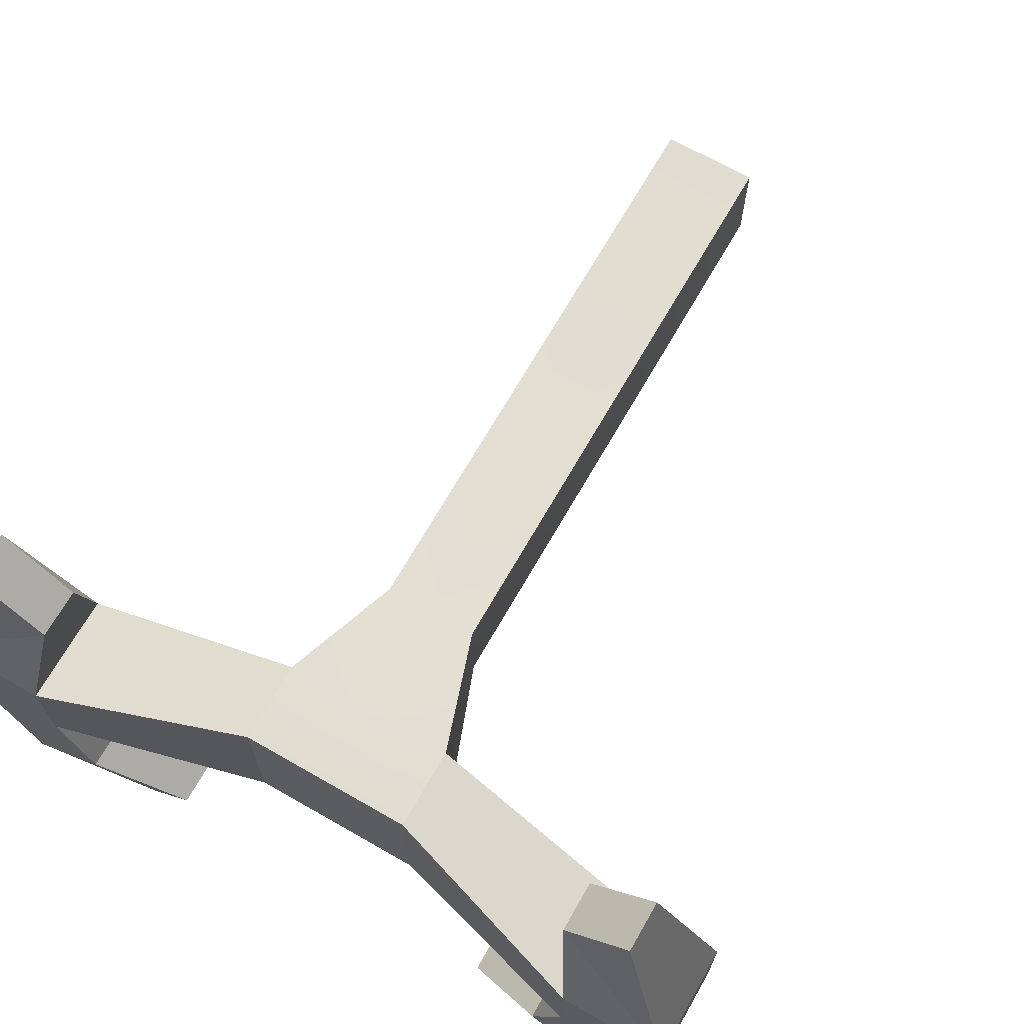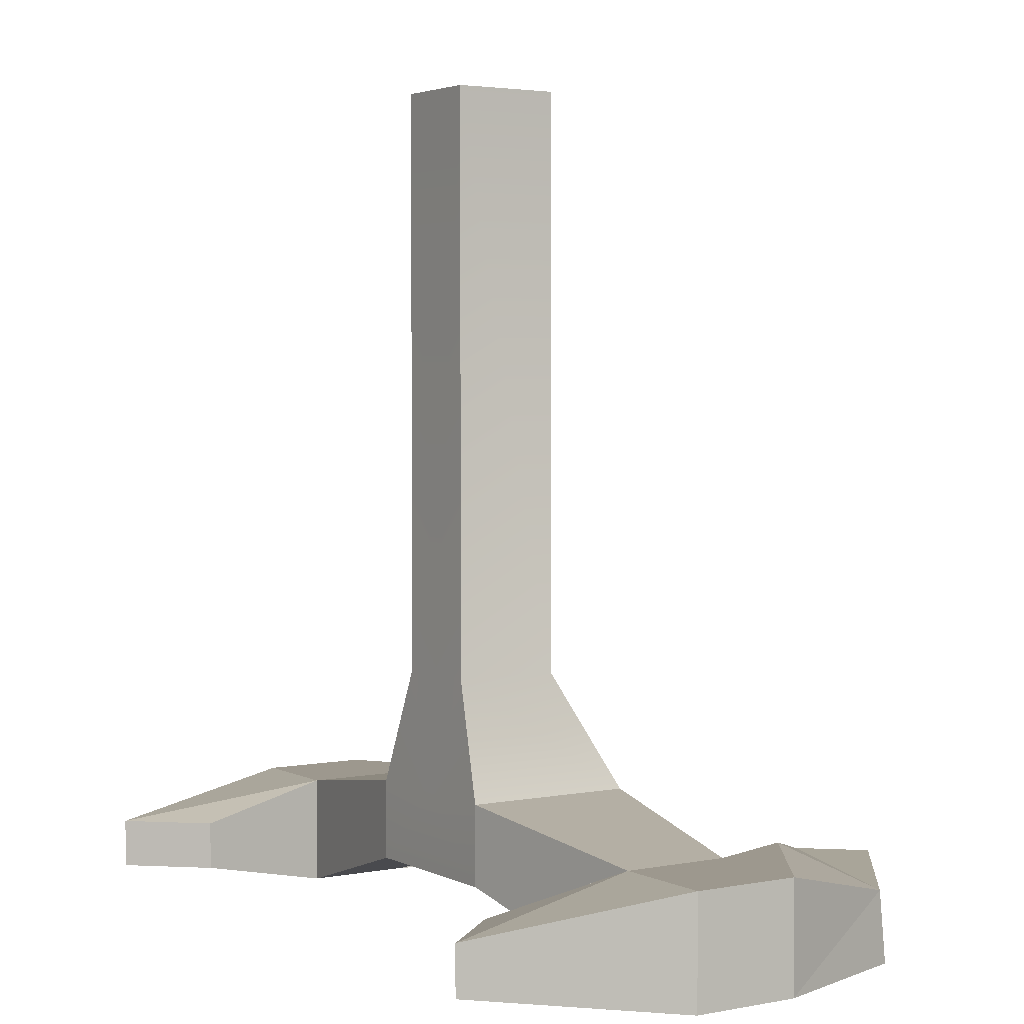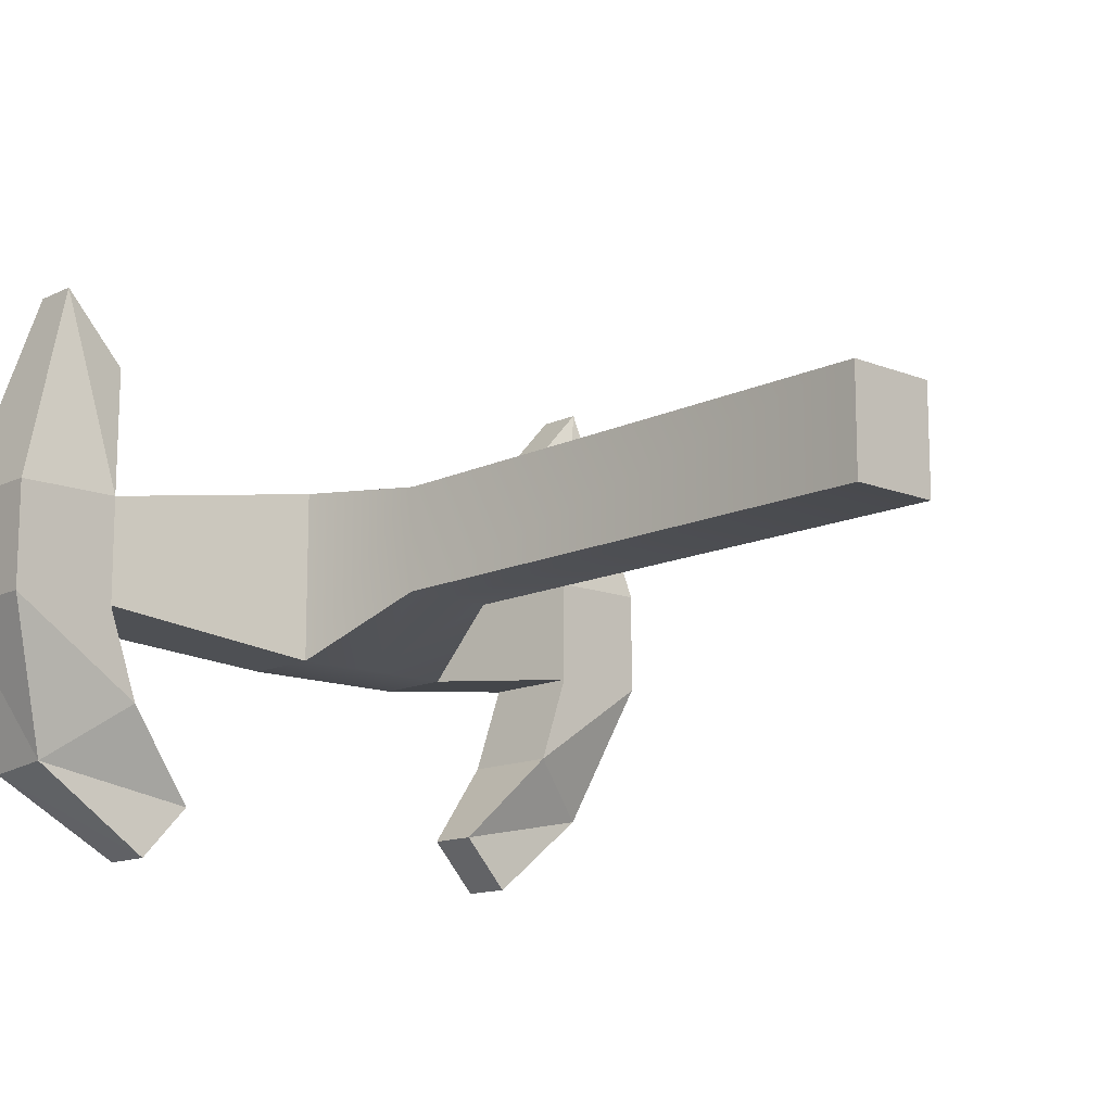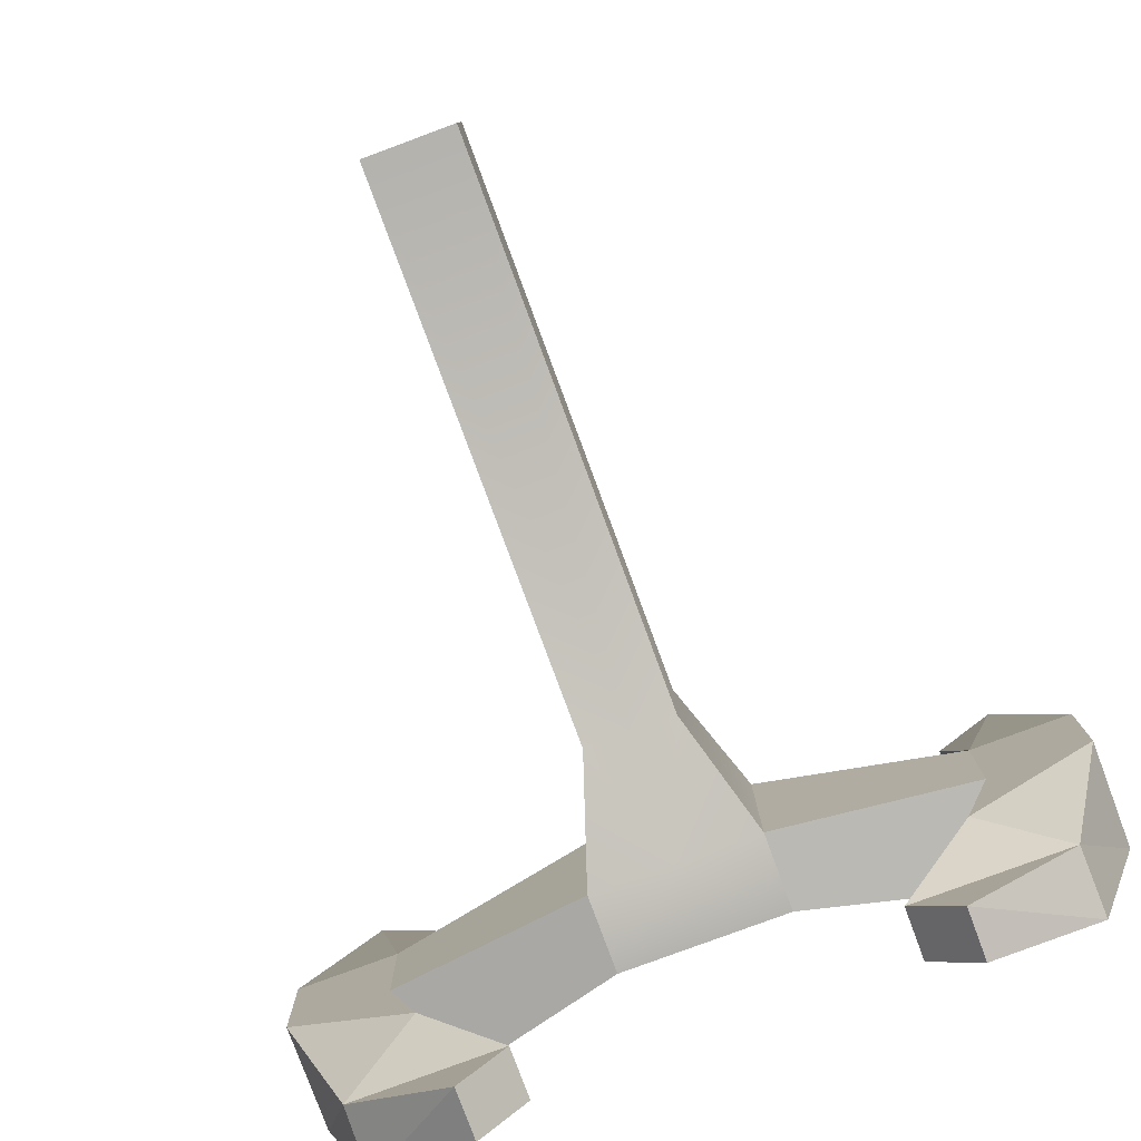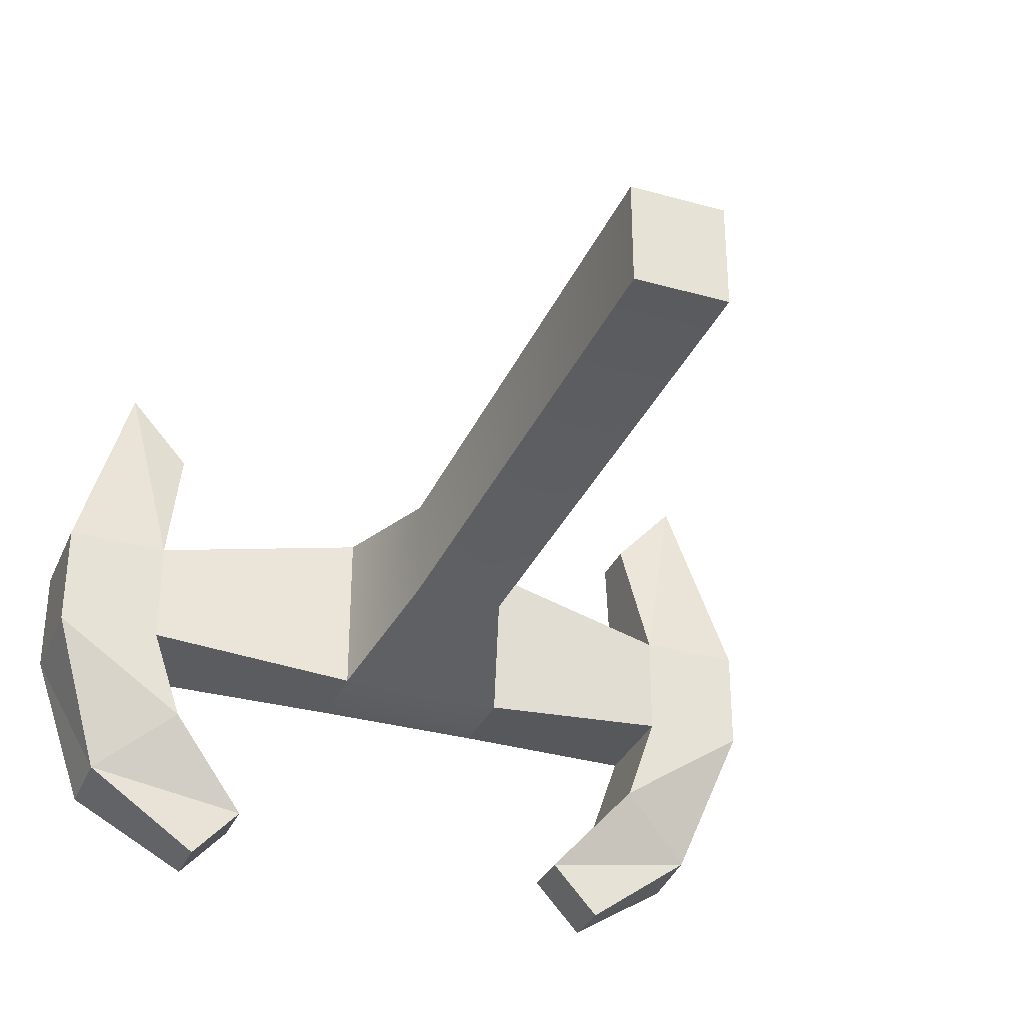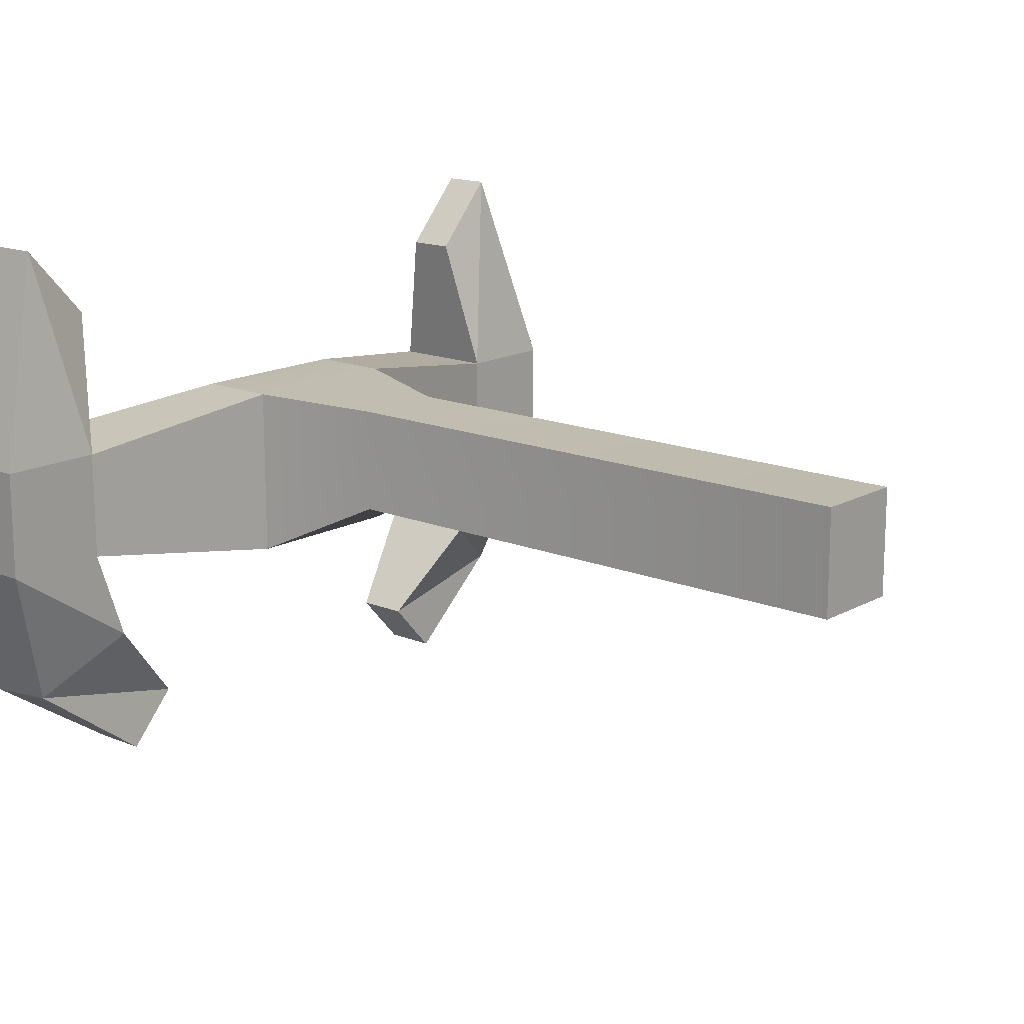
<metadata>
{"format":"obj","ext":"obj","renderer":"f3d","projection":"perspective","resolution":1024,"background":"white","views":[{"elev":69.1,"azim":-150.2,"up":"+Y"},{"elev":3.2,"azim":-123.0,"up":"+Z"},{"elev":-13.0,"azim":-42.4,"up":"+Y"},{"elev":-79.8,"azim":20.3,"up":"+Y"},{"elev":-32.7,"azim":-21.2,"up":"+Y"},{"elev":15.5,"azim":-49.2,"up":"+Y"}]}
</metadata>
<code>
v  0.0253 0.0313 -0.1913
v  0.0253 0.0888 -0.1913
v  0.0253 0.0888 0.1222
v  0.0253 0.0313 0.1222
v  0 0 -0.2986
v  0 0.0932 -0.2986
v  0.0466 0.0932 -0.2986
v  0.0466 0 -0.2986
v  0 0.0932 -0.255
v  0.0466 0.0932 -0.255
v  0.2161 0.0173 -0.3319
v  0.2161 0.0759 -0.3319
v  0.2161 0.0759 -0.2725
v  0.2161 0.0173 -0.2725
v  0.0466 0 -0.255
v  0 0 -0.255
v  0.1597 0.0173 -0.3319
v  0.1597 0.0173 -0.2725
v  0.1597 0.0759 -0.3319
v  0.1597 0.0759 -0.2725
v  0.0985 -0.081 -0.2878
v  0.0985 -0.081 -0.3166
v  0.1248 -0.1098 -0.3166
v  0.1248 -0.1098 -0.2878
v  0.1487 0.1518 -0.2892
v  0.1487 0.1518 -0.3152
v  0.1831 0.1897 -0.2892
v  0.1831 0.1897 -0.3152
v  0.1428 -0.0322 -0.3319
v  0.1428 -0.0322 -0.2725
v  0.1867 -0.0676 -0.3319
v  0.1861 -0.0642 -0.2936
v  0 0.0313 0.1222
v  0 0.0313 -0.1913
v  0 0.0888 -0.1913
v  0 0.0888 0.1222
v  -0.0253 0.0313 -0.1913
v  -0.0253 0.0313 0.1222
v  -0.0253 0.0888 0.1222
v  -0.0253 0.0888 -0.1913
v  -0.0466 0 -0.2986
v  -0.0466 0.0932 -0.2986
v  -0.0466 0.0932 -0.255
v  -0.2161 0.0173 -0.3319
v  -0.2161 0.0173 -0.2725
v  -0.2161 0.0759 -0.2725
v  -0.2161 0.0759 -0.3319
v  -0.0466 0 -0.255
v  -0.1597 0.0173 -0.2725
v  -0.1597 0.0173 -0.3319
v  -0.1597 0.0759 -0.3319
v  -0.1597 0.0759 -0.2725
v  -0.0985 -0.081 -0.2878
v  -0.1248 -0.1098 -0.2878
v  -0.1248 -0.1098 -0.3166
v  -0.0985 -0.081 -0.3166
v  -0.1487 0.1518 -0.3152
v  -0.1487 0.1518 -0.2892
v  -0.1831 0.1897 -0.2892
v  -0.1831 0.1897 -0.3152
v  -0.1428 -0.0322 -0.2725
v  -0.1428 -0.0322 -0.3319
v  -0.1867 -0.0676 -0.3319
v  -0.1861 -0.0642 -0.2936
g Box011
f 1 2 3
f 3 4 1
f 5 6 7
f 7 8 5
f 7 6 9
f 9 10 7
f 11 12 13
f 13 14 11
f 8 15 16
f 16 5 8
f 15 8 17
f 17 18 15
f 8 7 19
f 19 17 8
f 7 10 20
f 20 19 7
f 10 15 18
f 18 20 10
f 21 22 23
f 23 24 21
f 17 19 12
f 12 11 17
f 20 18 14
f 14 13 20
f 19 20 25
f 25 26 19
f 20 13 27
f 27 25 20
f 13 12 28
f 28 27 13
f 12 19 26
f 26 28 12
f 18 17 29
f 29 30 18
f 17 11 31
f 31 29 17
f 11 14 32
f 32 31 11
f 14 18 30
f 30 32 14
f 26 25 27
f 27 28 26
f 30 29 22
f 22 21 30
f 29 31 23
f 23 22 29
f 31 32 24
f 24 23 31
f 32 30 21
f 21 24 32
f 15 10 2
f 2 1 15
f 4 33 34
f 34 1 4
f 2 10 9
f 9 35 2
f 16 15 1
f 1 34 16
f 3 2 35
f 35 36 3
f 4 3 36
f 36 33 4
f 37 38 39
f 39 40 37
f 5 41 42
f 42 6 5
f 42 43 9
f 9 6 42
f 44 45 46
f 46 47 44
f 41 5 16
f 16 48 41
f 48 49 50
f 50 41 48
f 41 50 51
f 51 42 41
f 42 51 52
f 52 43 42
f 43 52 49
f 49 48 43
f 53 54 55
f 55 56 53
f 50 44 47
f 47 51 50
f 52 46 45
f 45 49 52
f 51 57 58
f 58 52 51
f 52 58 59
f 59 46 52
f 46 59 60
f 60 47 46
f 47 60 57
f 57 51 47
f 49 61 62
f 62 50 49
f 50 62 63
f 63 44 50
f 44 63 64
f 64 45 44
f 45 64 61
f 61 49 45
f 57 60 59
f 59 58 57
f 61 53 56
f 56 62 61
f 62 56 55
f 55 63 62
f 63 55 54
f 54 64 63
f 64 54 53
f 53 61 64
f 48 37 40
f 40 43 48
f 38 37 34
f 34 33 38
f 40 35 9
f 9 43 40
f 16 34 37
f 37 48 16
f 39 36 35
f 35 40 39
f 38 33 36
f 36 39 38

</code>
